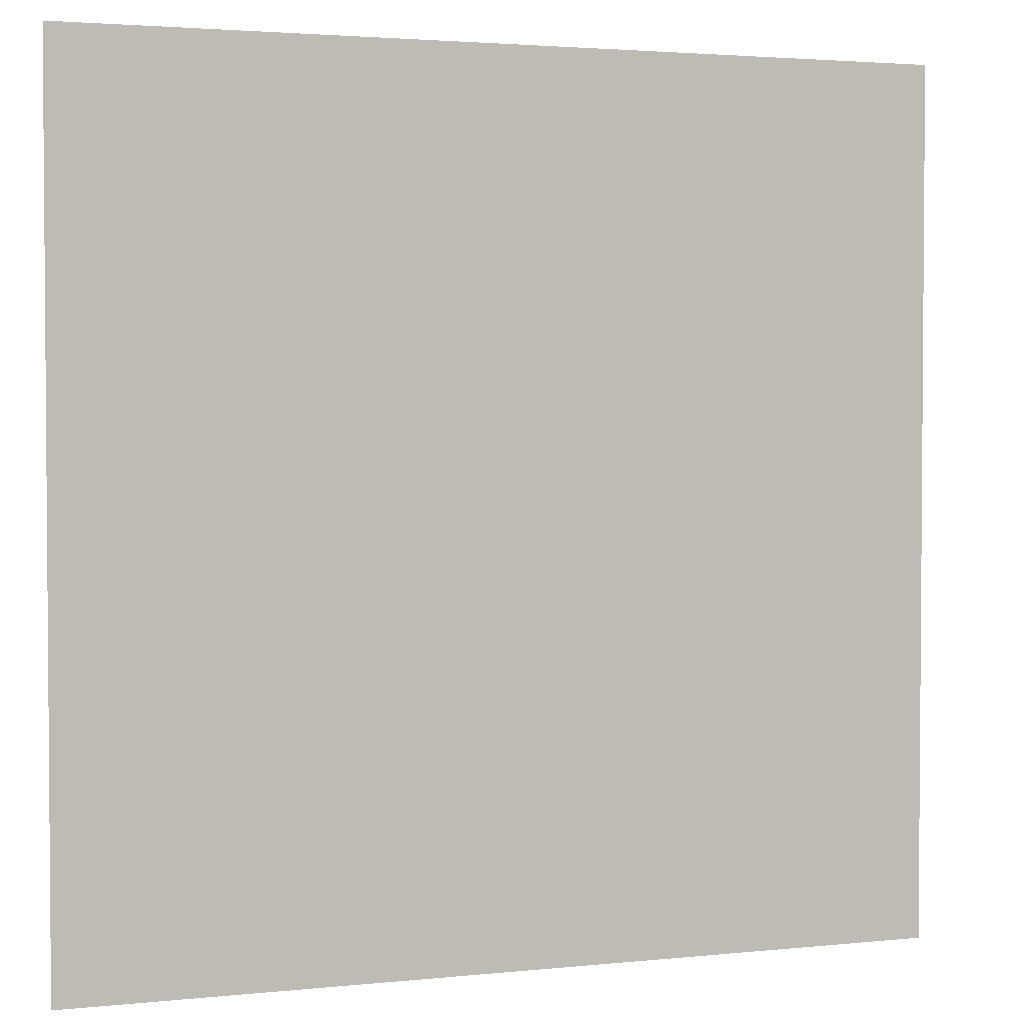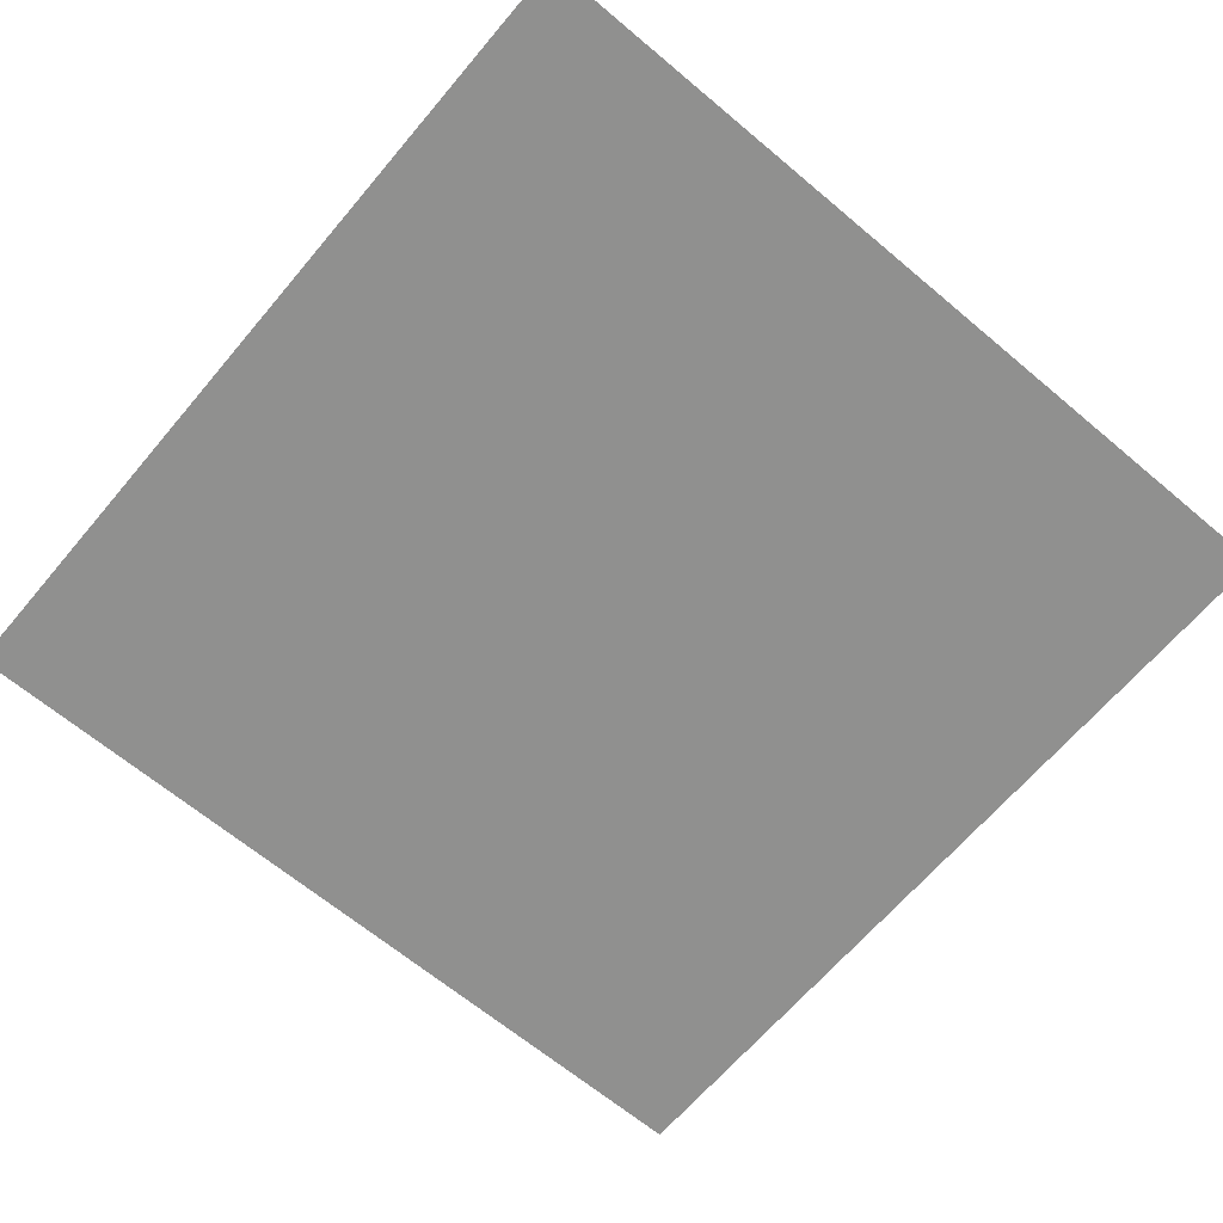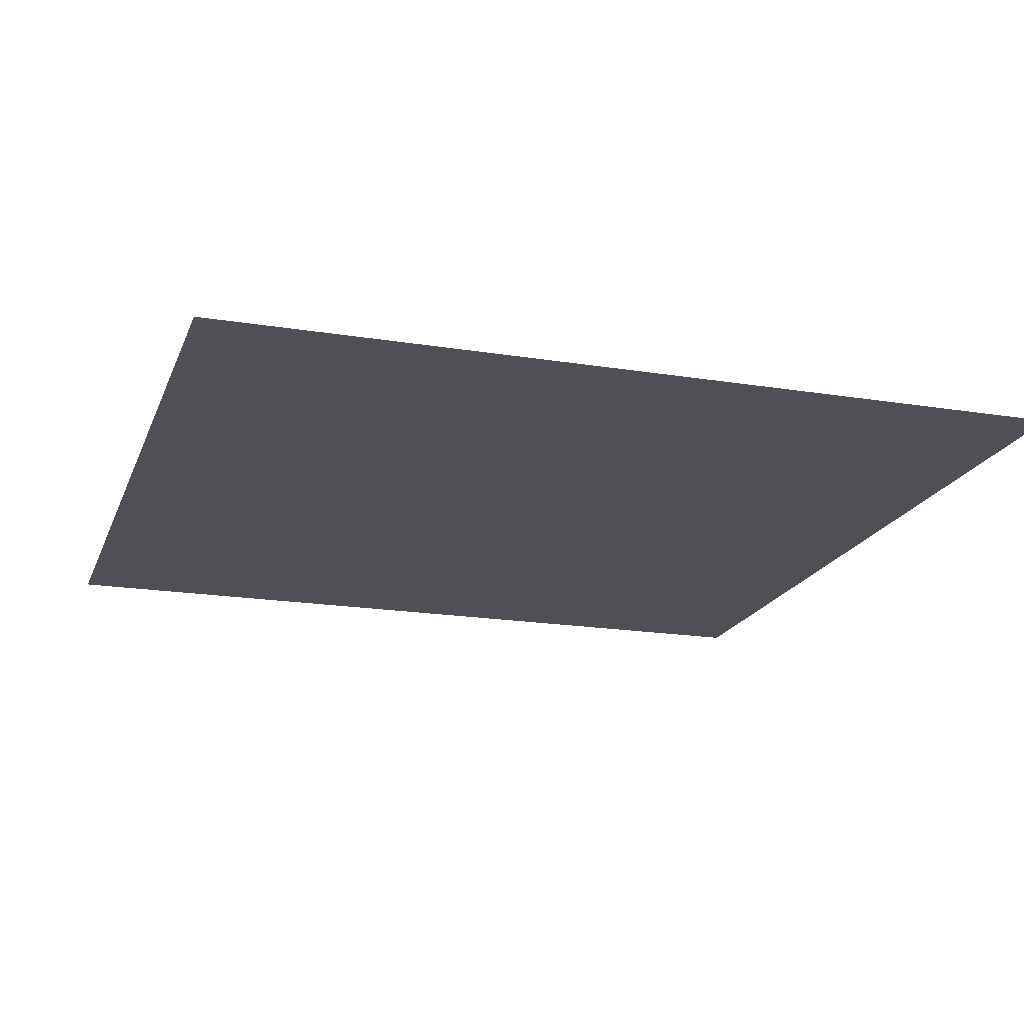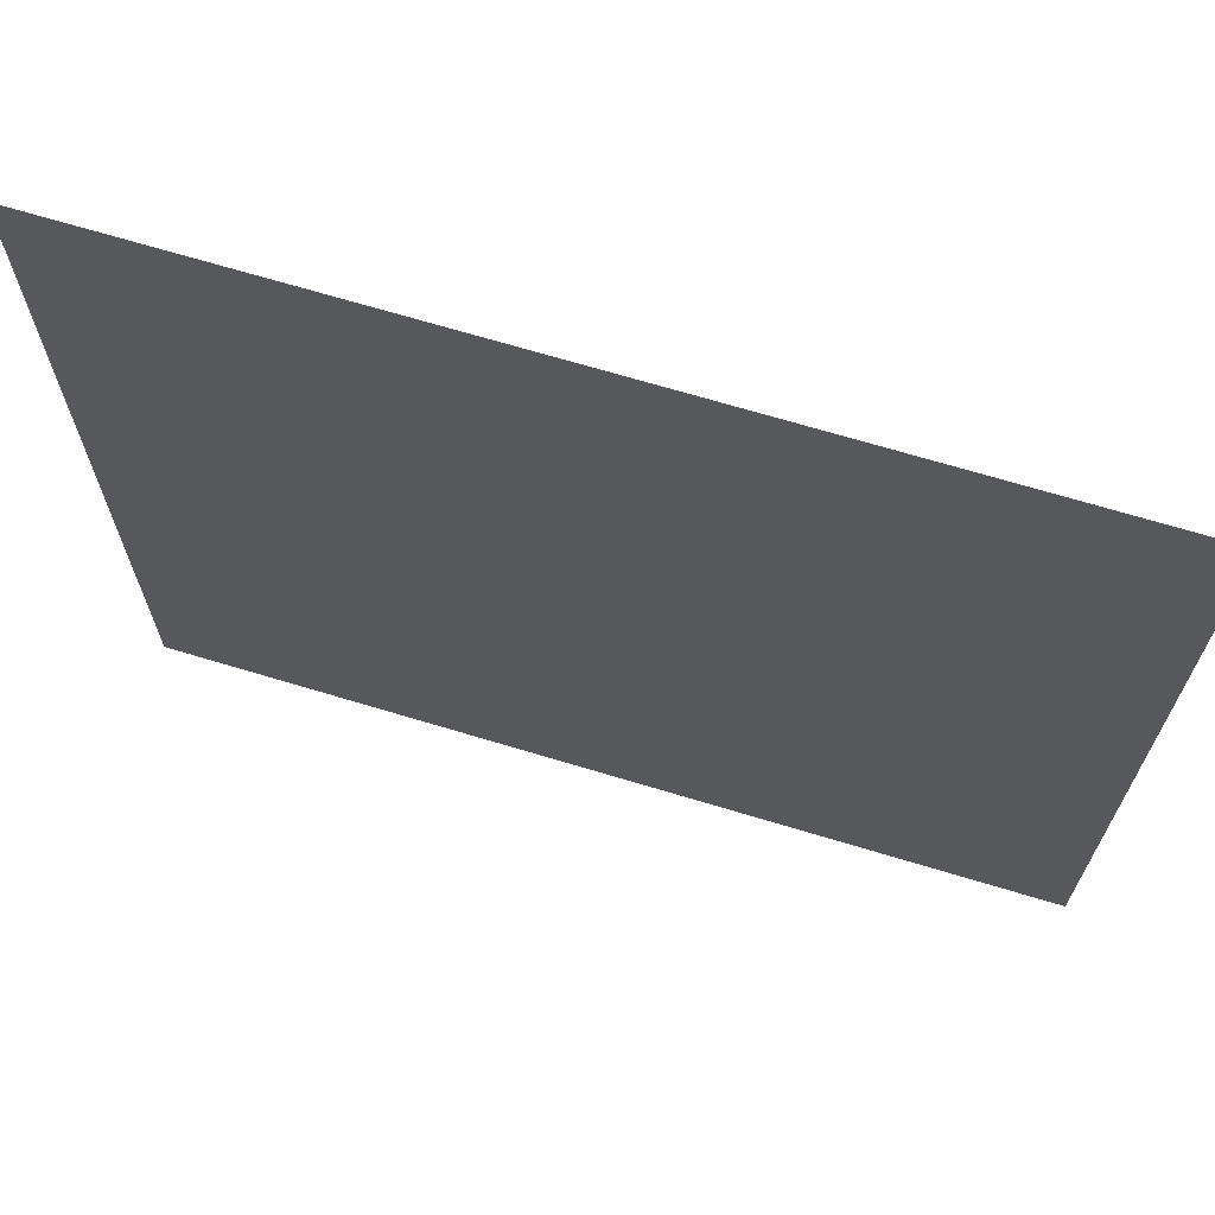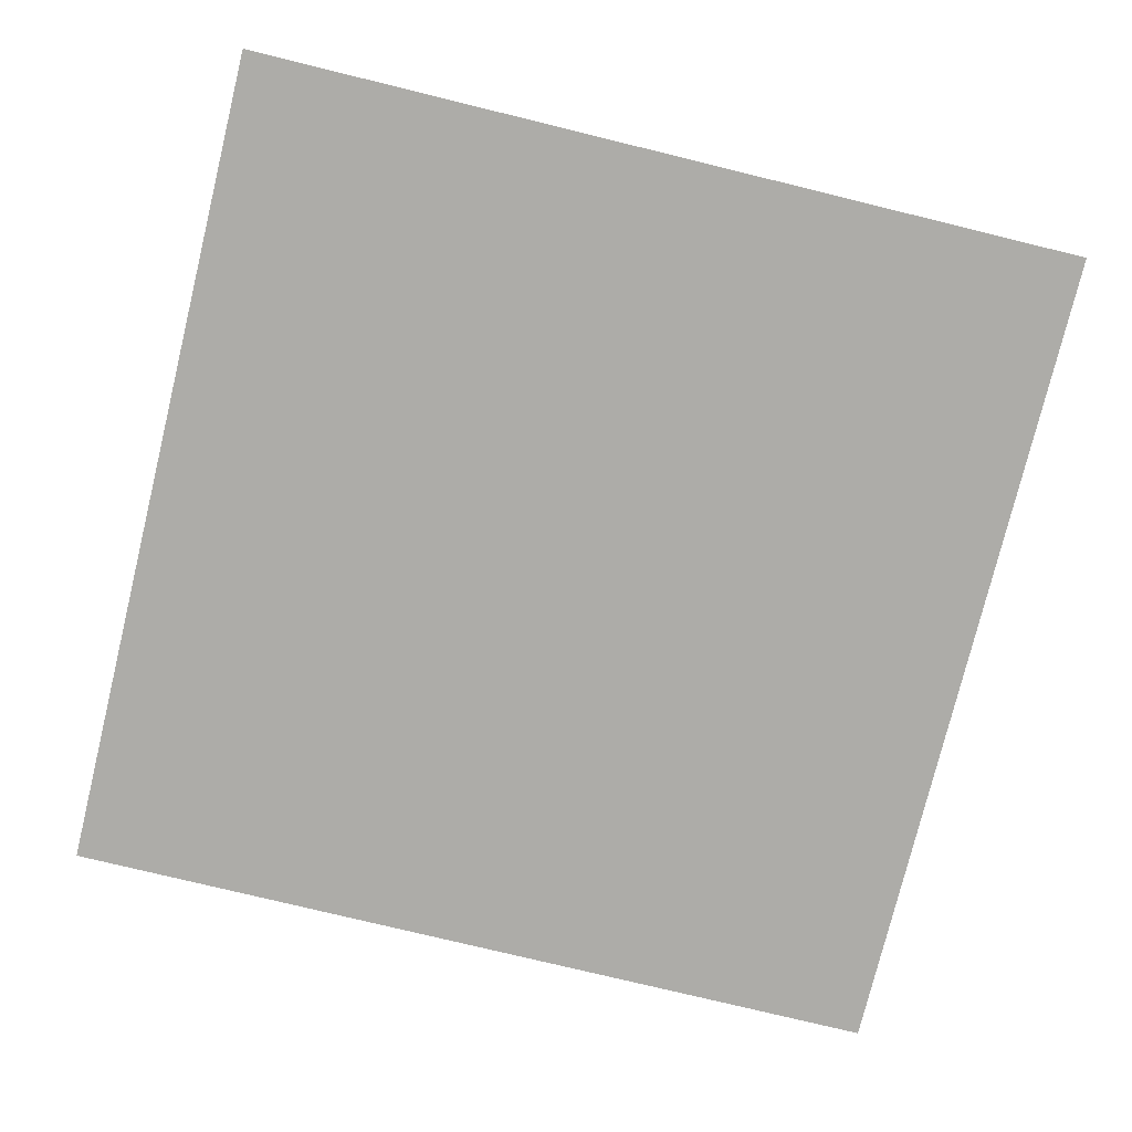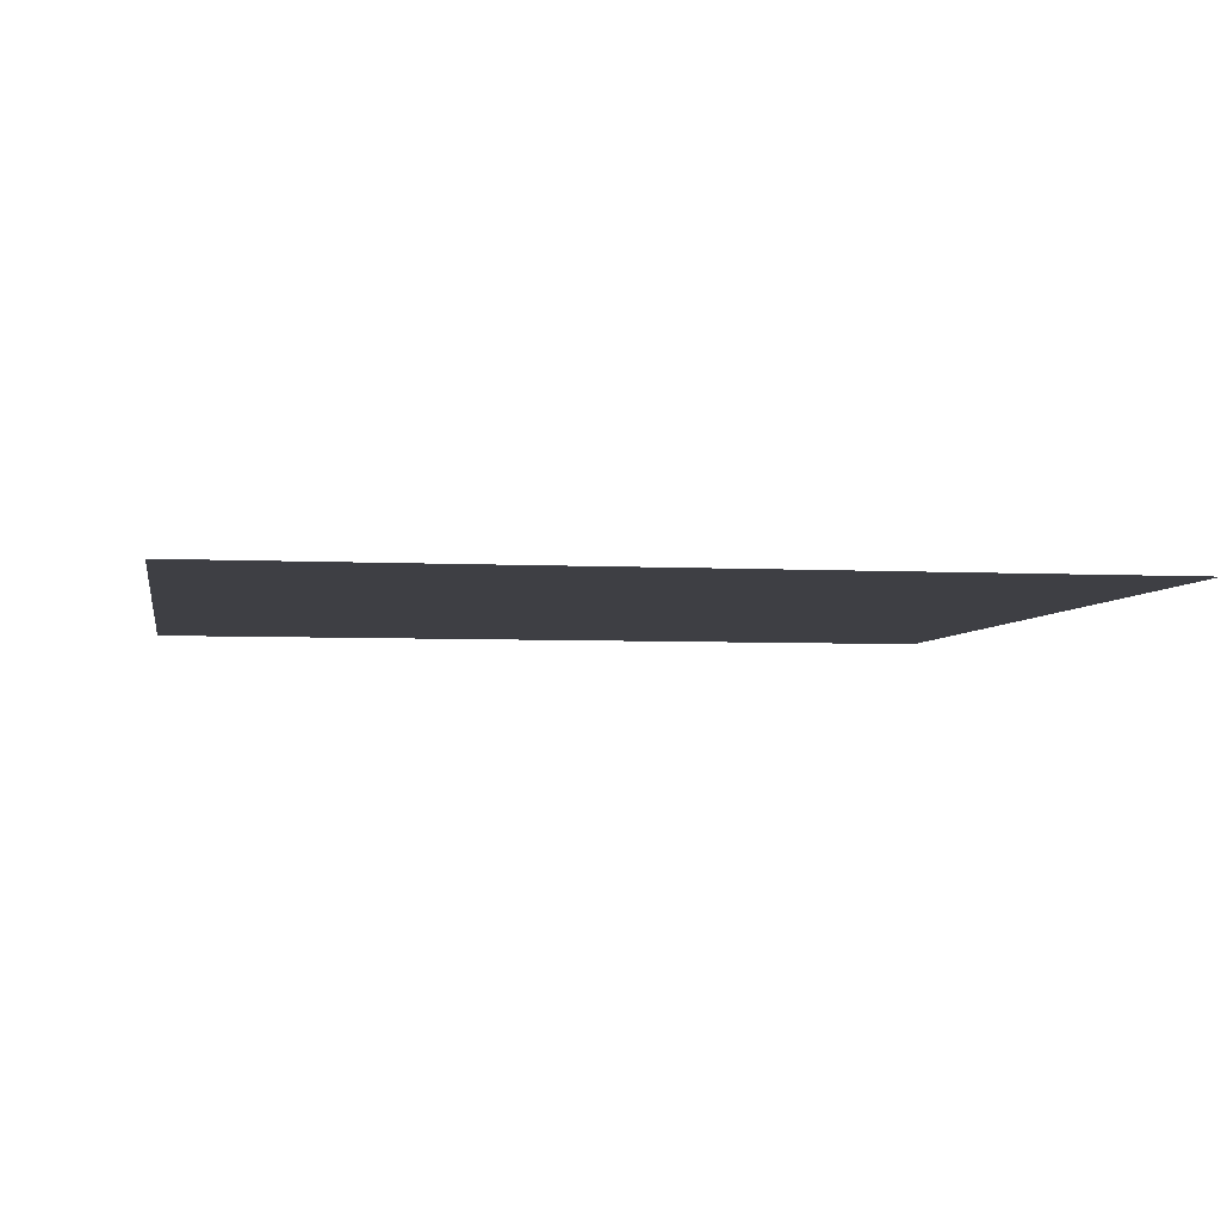
<metadata>
{"format":"obj","ext":"obj","renderer":"f3d","projection":"perspective","resolution":1024,"background":"white","views":[{"elev":2.7,"azim":-20.2,"up":"+Y"},{"elev":-65.6,"azim":-40.2,"up":"+Z"},{"elev":-18.9,"azim":-107.2,"up":"+Z"},{"elev":69.2,"azim":-163.2,"up":"+Y"},{"elev":-76.7,"azim":-103.7,"up":"+Z"},{"elev":-4.5,"azim":-99.8,"up":"+Z"}]}
</metadata>
<code>
v -53 -34 0
v -55 -34 0
v -55 -33 0
v -53 -33 0
v -53 -35 0
v -55 -35 0
v -55 -34 0
v -53 -34 0
g finalLevel1retiledV3_mesh_0002
f 1 2 3 4
f 5 6 7 8

</code>
